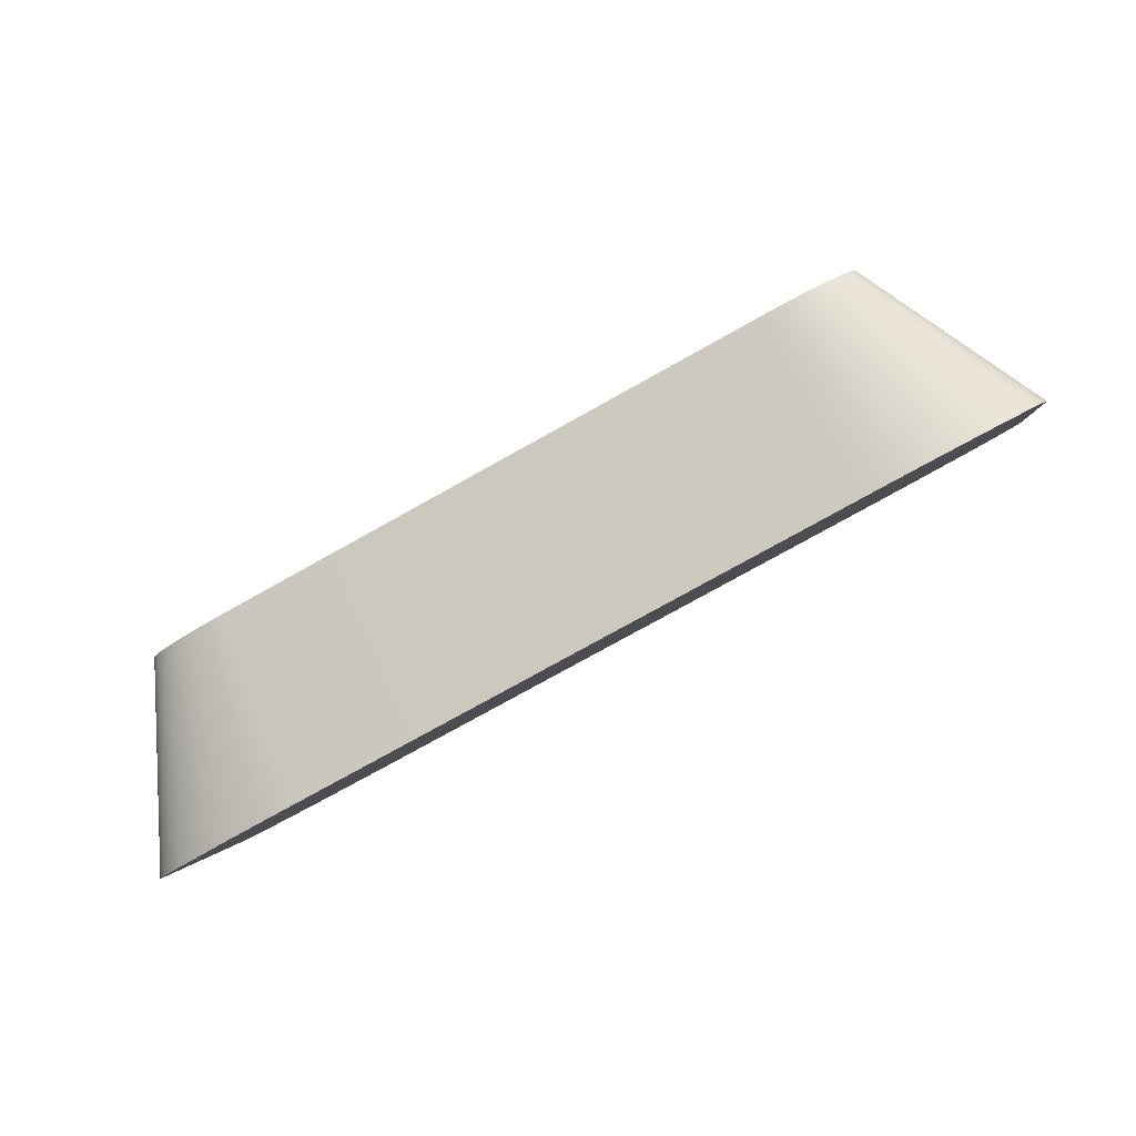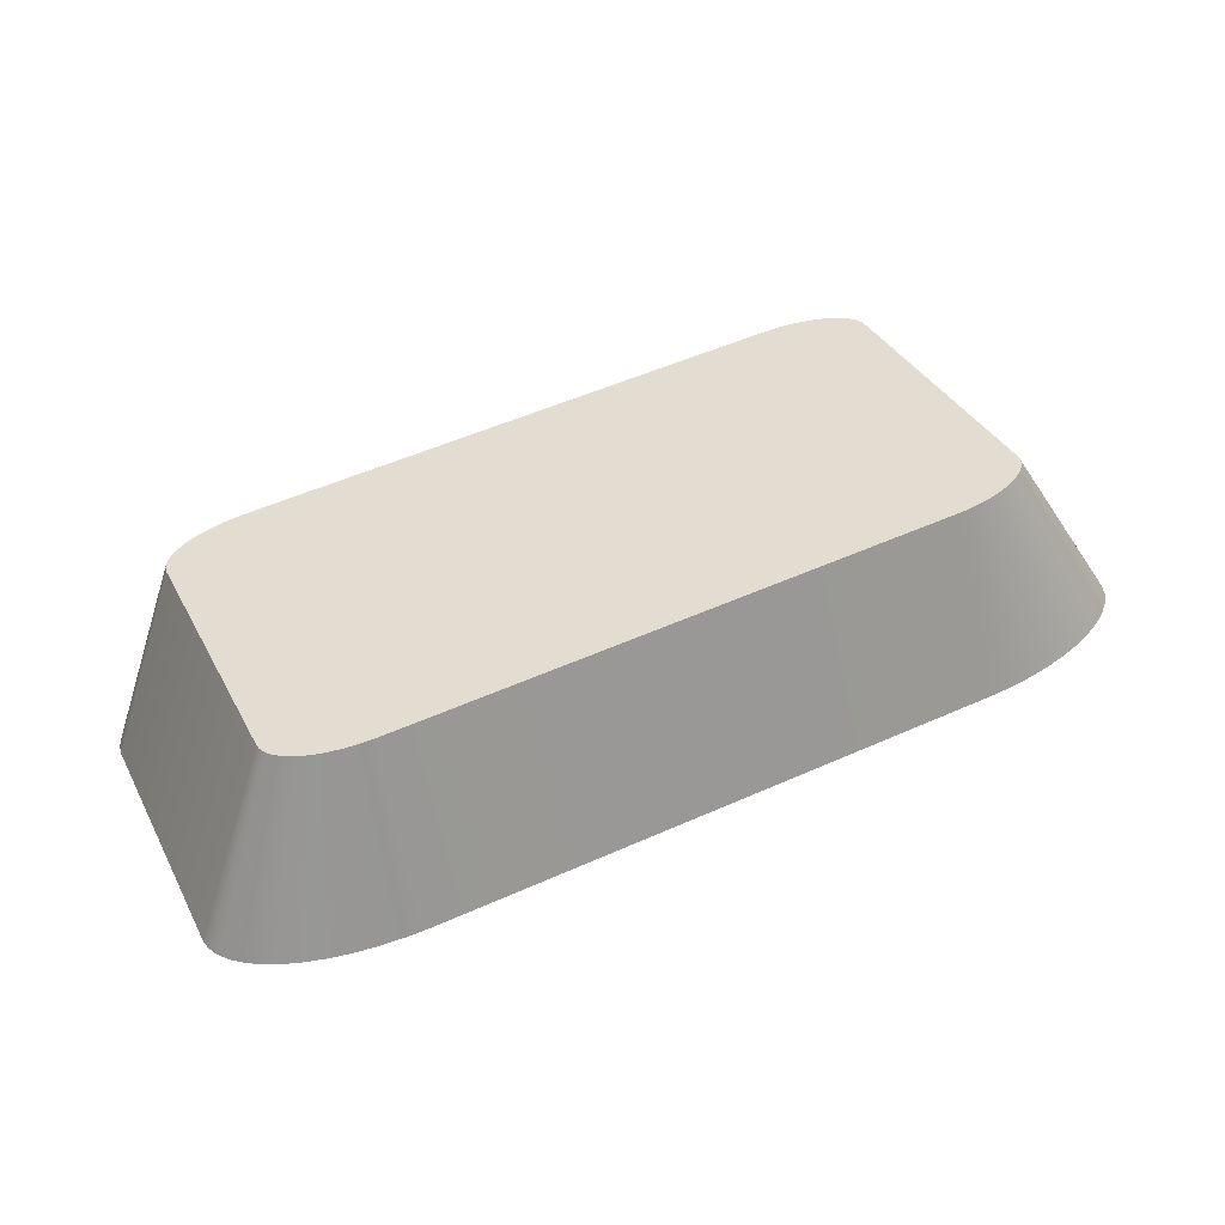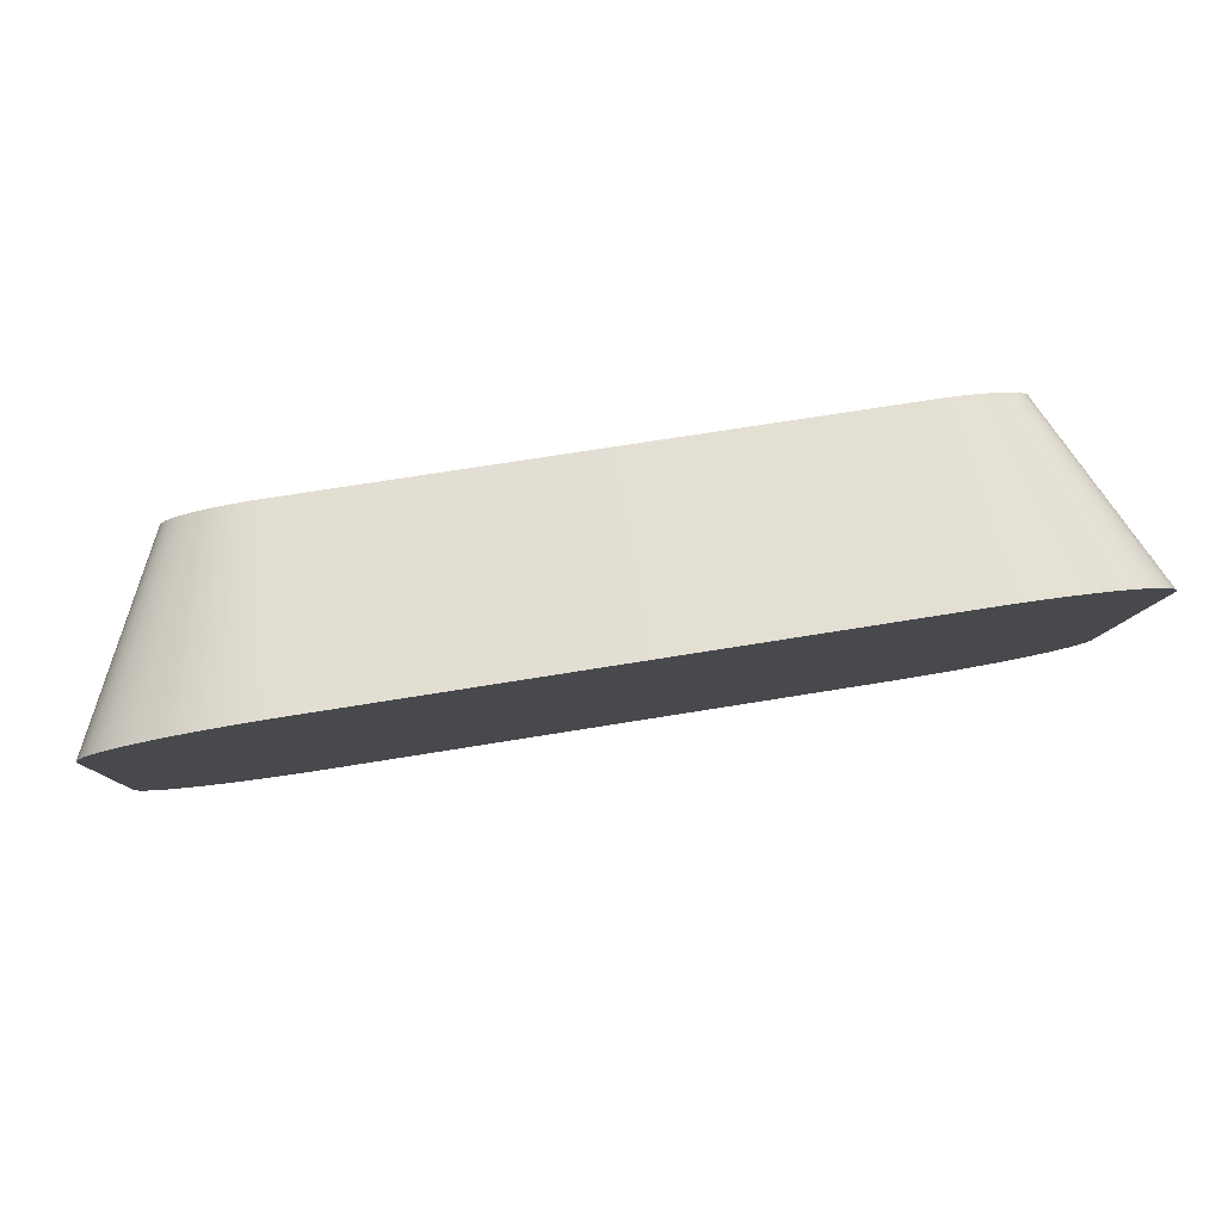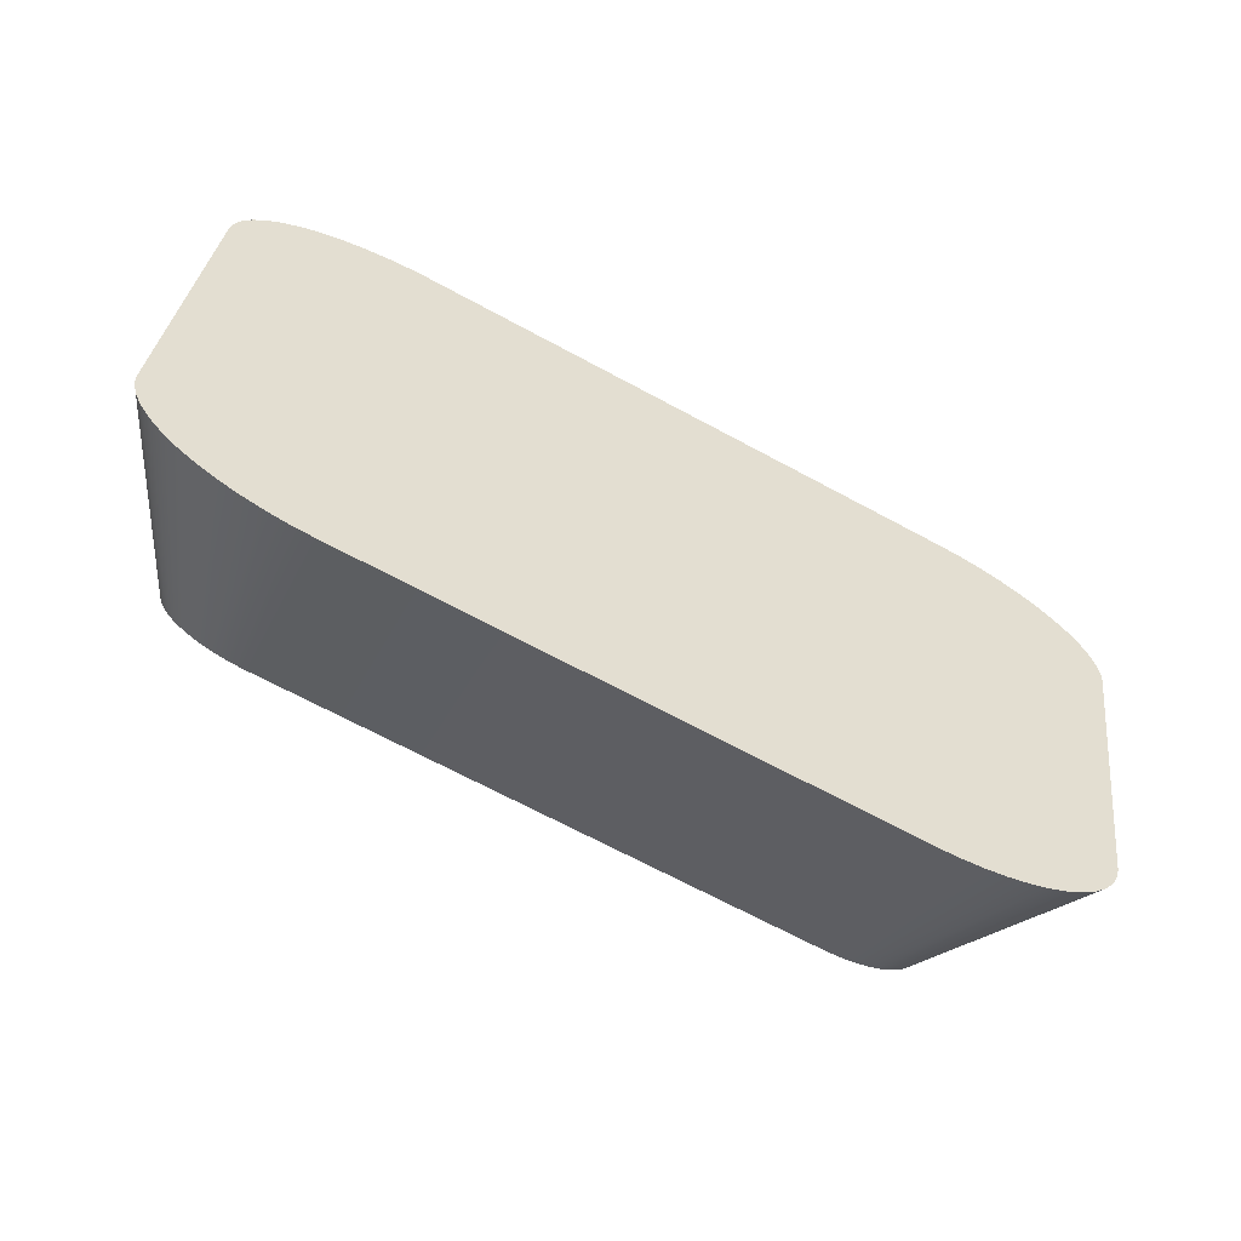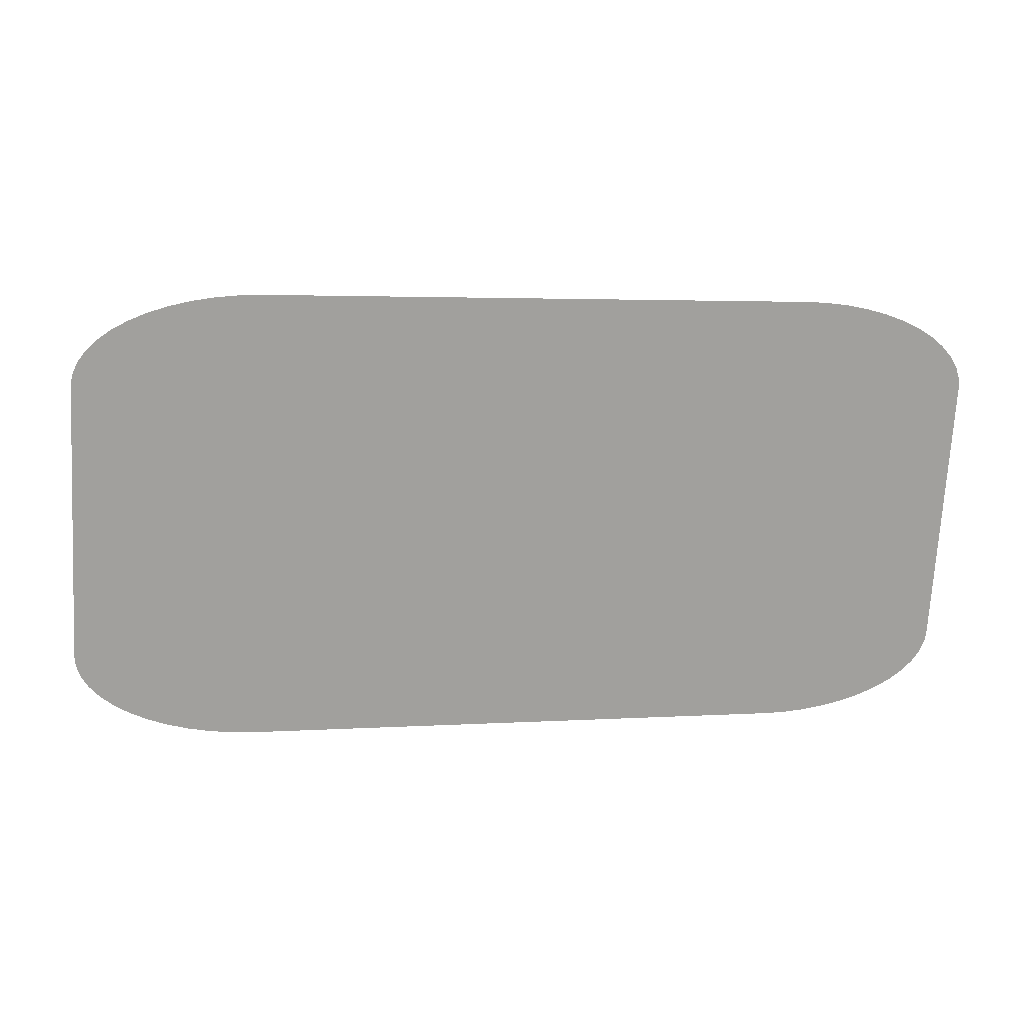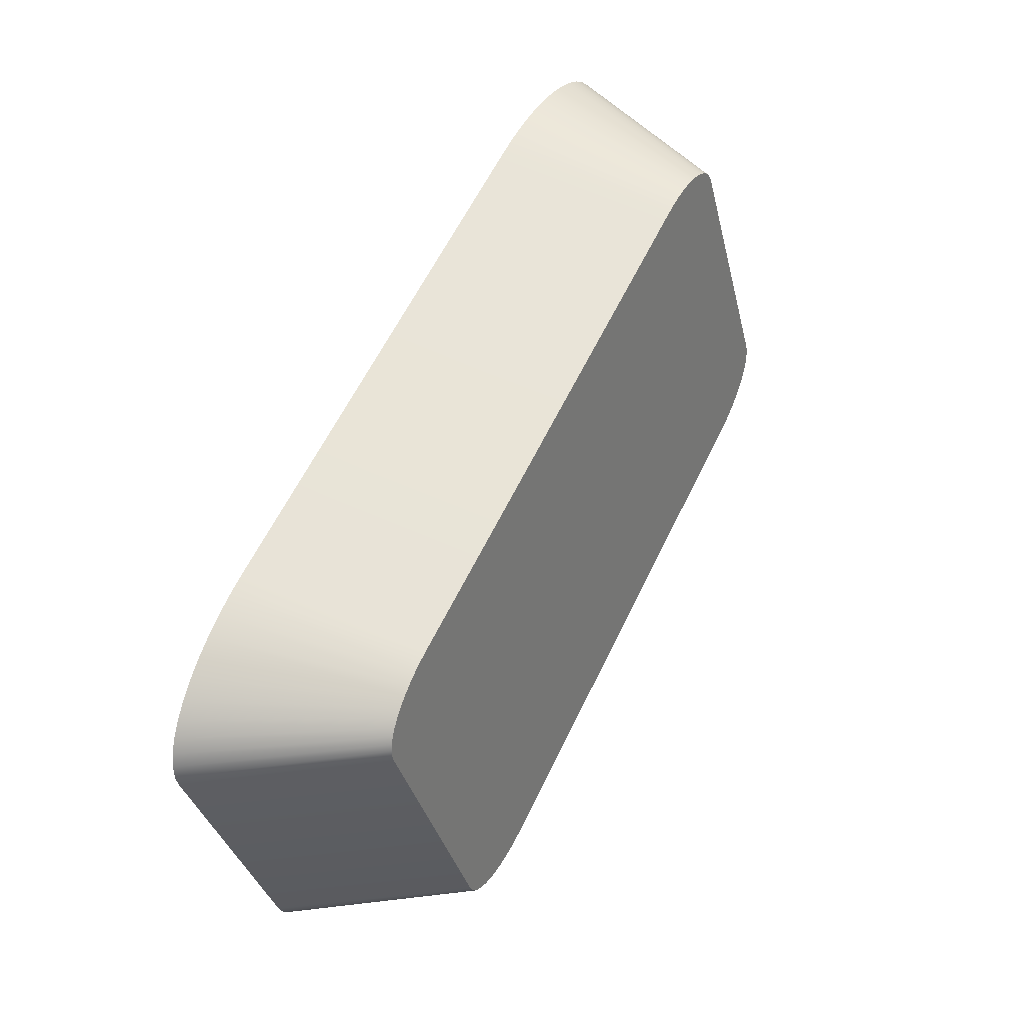
<metadata>
{"format":"obj","ext":"obj","renderer":"f3d","projection":"perspective","resolution":1024,"background":"white","views":[{"elev":-76.9,"azim":-150.8,"up":"+Z"},{"elev":52.4,"azim":154.3,"up":"+Y"},{"elev":66.2,"azim":-9.5,"up":"+Z"},{"elev":-69.1,"azim":-28.3,"up":"+Z"},{"elev":3.1,"azim":-12.8,"up":"+Z"},{"elev":60.6,"azim":115.7,"up":"+Z"}]}
</metadata>
<code>
o Grouper_1_67/Grouper_1/mesh29/mesh29-geometry#mesh29-geometry
v -0.8531 0.02494 0.03918
v -0.8532 0.01218 0.08681
v -0.8532 0.02466 0.0402
v -0.8531 0.0119 0.08782
v -0.8692 -0.006342 0.03162
v -0.8527 0.0252 0.03819
v -0.8692 -0.01897 0.07873
v -0.8689 -0.005868 0.02985
v -0.8527 0.01164 0.08882
v -0.8689 -0.01944 0.0805
v -0.8681 -0.005335 0.02786
v -0.852 0.02546 0.03723
v -0.8681 -0.01997 0.08249
v -0.852 0.01138 0.08978
v -0.8667 -0.02049 0.08441
v -0.8667 -0.004821 0.02594
v -0.851 0.0257 0.03631
v -0.851 0.01113 0.09069
v -0.8649 -0.02097 0.08622
v -0.8649 -0.004334 0.02413
v -0.8499 0.02593 0.03547
v -0.8499 0.01091 0.09154
v -0.8626 -0.02142 0.08791
v -0.8626 -0.003883 0.02244
v -0.8485 0.02614 0.0347
v -0.8485 0.0107 0.0923
v -0.8598 -0.02183 0.08943
v -0.8598 -0.003475 0.02092
v -0.8469 0.02632 0.03404
v -0.8566 -0.003117 0.01959
v -0.8469 0.01052 0.09297
v -0.8566 -0.02219 0.09077
v -0.8452 0.02647 0.03347
v -0.8532 -0.02249 0.09189
v -0.8532 -0.002815 0.01846
v -0.8452 0.01037 0.09354
v -0.8433 0.02659 0.03302
v -0.8494 -0.02273 0.09279
v -0.8494 -0.002575 0.01756
v -0.8433 0.01025 0.09398
v -0.8454 -0.002401 0.01691
v -0.8413 0.02668 0.03269
v -0.8454 -0.02291 0.09344
v -0.8413 0.01016 0.09431
v -0.8392 0.02673 0.0325
v -0.8413 -0.02301 0.09384
v -0.8413 -0.002295 0.01652
v -0.8392 0.01011 0.09451
v -0.8371 0.02675 0.03243
v -0.8376 -0.02304 0.09395
v -0.8376 -0.002264 0.0164
v -0.8371 0.01009 0.09458
v -0.7406 0.02675 0.03243
v -0.7401 -0.02304 0.09395
v -0.7401 -0.002264 0.0164
v -0.7406 0.01009 0.09458
v -0.7364 -0.002295 0.01652
v -0.7364 -0.02301 0.09384
v -0.7385 0.02673 0.0325
v -0.7385 0.01011 0.09451
v -0.7323 -0.002401 0.01691
v -0.7323 -0.02291 0.09344
v -0.7364 0.01016 0.09431
v -0.7364 0.02668 0.03269
v -0.7345 0.02659 0.03302
v -0.7283 -0.02273 0.09279
v -0.7345 0.01025 0.09398
v -0.7283 -0.002575 0.01756
v -0.7246 -0.002815 0.01846
v -0.7326 0.01037 0.09354
v -0.7246 -0.02249 0.09189
v -0.7326 0.02647 0.03347
v -0.7211 -0.003117 0.01959
v -0.7211 -0.02219 0.09077
v -0.7308 0.02632 0.03404
v -0.7308 0.01052 0.09297
v -0.7292 0.02614 0.0347
v -0.7179 -0.02183 0.08943
v -0.7179 -0.003475 0.02092
v -0.7292 0.0107 0.0923
v -0.7152 -0.003883 0.02244
v -0.7152 -0.02142 0.08791
v -0.7278 0.02593 0.03547
v -0.7278 0.01091 0.09154
v -0.7128 -0.004334 0.02413
v -0.7128 -0.02097 0.08622
v -0.7267 0.0257 0.03631
v -0.7267 0.01113 0.09069
v -0.711 -0.004821 0.02594
v -0.711 -0.02049 0.08441
v -0.7258 0.02546 0.03723
v -0.7258 0.01138 0.08978
v -0.7096 -0.005335 0.02786
v -0.7096 -0.01997 0.08249
v -0.7251 0.0252 0.03819
v -0.7251 0.01164 0.08882
v -0.7088 -0.005868 0.02985
v -0.7088 -0.01944 0.0805
v -0.7247 0.02494 0.03918
v -0.7247 0.0119 0.08782
v -0.7086 -0.006342 0.03162
v -0.7086 -0.01897 0.07873
v -0.7245 0.02466 0.0402
v -0.7245 0.01218 0.08681
f 1 2 3
f 2 1 4
f 3 2 1
f 4 1 2
f 2 5 3
f 3 5 2
f 5 1 3
f 3 1 5
f 4 1 6
f 6 1 4
f 4 7 2
f 2 7 4
f 5 2 7
f 7 2 5
f 1 5 8
f 8 5 1
f 8 6 1
f 1 6 8
f 4 6 9
f 9 6 4
f 7 4 10
f 10 4 7
f 10 5 7
f 7 5 10
f 5 10 8
f 8 10 5
f 6 8 11
f 11 8 6
f 9 6 12
f 12 6 9
f 9 10 4
f 4 10 9
f 8 10 13
f 13 10 8
f 8 13 11
f 11 13 8
f 11 12 6
f 6 12 11
f 9 12 14
f 14 12 9
f 10 9 13
f 13 9 10
f 11 13 15
f 15 13 11
f 12 11 16
f 16 11 12
f 14 12 17
f 17 12 14
f 14 13 9
f 9 13 14
f 13 14 15
f 15 14 13
f 11 15 16
f 16 15 11
f 16 17 12
f 12 17 16
f 14 17 18
f 18 17 14
f 18 15 14
f 14 15 18
f 16 15 19
f 19 15 16
f 17 16 20
f 20 16 17
f 18 17 21
f 21 17 18
f 15 18 19
f 19 18 15
f 16 19 20
f 20 19 16
f 20 21 17
f 17 21 20
f 18 21 22
f 22 21 18
f 22 19 18
f 18 19 22
f 20 19 23
f 23 19 20
f 21 20 24
f 24 20 21
f 22 21 25
f 25 21 22
f 19 22 23
f 23 22 19
f 20 23 24
f 24 23 20
f 24 25 21
f 21 25 24
f 22 25 26
f 26 25 22
f 26 23 22
f 22 23 26
f 24 23 27
f 27 23 24
f 25 24 28
f 28 24 25
f 26 25 29
f 29 25 26
f 23 26 27
f 27 26 23
f 24 27 28
f 28 27 24
f 30 25 28
f 28 25 30
f 25 30 29
f 29 30 25
f 26 29 31
f 31 29 26
f 31 27 26
f 26 27 31
f 28 27 32
f 32 27 28
f 28 32 30
f 30 32 28
f 30 33 29
f 29 33 30
f 31 29 33
f 33 29 31
f 27 31 32
f 32 31 27
f 30 32 34
f 34 32 30
f 33 30 35
f 35 30 33
f 31 33 36
f 36 33 31
f 31 34 32
f 32 34 31
f 30 34 35
f 35 34 30
f 35 37 33
f 33 37 35
f 36 33 37
f 37 33 36
f 34 31 36
f 36 31 34
f 35 34 38
f 38 34 35
f 37 35 39
f 39 35 37
f 36 37 40
f 40 37 36
f 36 38 34
f 34 38 36
f 35 38 39
f 39 38 35
f 41 37 39
f 39 37 41
f 40 37 42
f 42 37 40
f 38 36 40
f 40 36 38
f 39 38 43
f 43 38 39
f 37 41 42
f 42 41 37
f 39 43 41
f 41 43 39
f 40 42 44
f 44 42 40
f 40 43 38
f 38 43 40
f 41 45 42
f 42 45 41
f 41 43 46
f 46 43 41
f 44 42 45
f 45 42 44
f 43 40 44
f 44 40 43
f 45 41 47
f 47 41 45
f 44 46 43
f 43 46 44
f 41 46 47
f 47 46 41
f 44 45 48
f 48 45 44
f 47 49 45
f 45 49 47
f 46 44 48
f 48 44 46
f 47 46 50
f 50 46 47
f 48 45 49
f 49 45 48
f 49 47 51
f 51 47 49
f 52 46 48
f 48 46 52
f 46 52 50
f 50 52 46
f 47 50 51
f 51 50 47
f 48 49 52
f 52 49 48
f 51 53 49
f 49 53 51
f 52 54 50
f 50 54 52
f 51 50 54
f 54 50 51
f 52 49 53
f 53 49 52
f 53 51 55
f 55 51 53
f 54 52 56
f 56 52 54
f 51 54 55
f 55 54 51
f 52 53 56
f 56 53 52
f 57 53 55
f 55 53 57
f 56 58 54
f 54 58 56
f 55 54 58
f 58 54 55
f 56 53 59
f 59 53 56
f 53 57 59
f 59 57 53
f 55 58 57
f 57 58 55
f 58 56 60
f 60 56 58
f 56 59 60
f 60 59 56
f 61 59 57
f 57 59 61
f 57 58 62
f 62 58 57
f 63 58 60
f 60 58 63
f 60 59 64
f 64 59 60
f 59 61 64
f 64 61 59
f 57 62 61
f 61 62 57
f 58 63 62
f 62 63 58
f 60 64 63
f 63 64 60
f 61 65 64
f 64 65 61
f 61 62 66
f 66 62 61
f 67 62 63
f 63 62 67
f 63 64 65
f 65 64 63
f 65 61 68
f 68 61 65
f 62 67 66
f 66 67 62
f 61 66 68
f 68 66 61
f 63 65 67
f 67 65 63
f 69 65 68
f 68 65 69
f 70 66 67
f 67 66 70
f 68 66 71
f 71 66 68
f 67 65 72
f 72 65 67
f 65 69 72
f 72 69 65
f 68 71 69
f 69 71 68
f 66 70 71
f 71 70 66
f 67 72 70
f 70 72 67
f 73 72 69
f 69 72 73
f 69 71 73
f 73 71 69
f 70 74 71
f 71 74 70
f 70 72 75
f 75 72 70
f 72 73 75
f 75 73 72
f 73 71 74
f 74 71 73
f 74 70 76
f 76 70 74
f 70 75 76
f 76 75 70
f 73 77 75
f 75 77 73
f 73 74 78
f 78 74 73
f 76 78 74
f 74 78 76
f 76 75 77
f 77 75 76
f 77 73 79
f 79 73 77
f 73 78 79
f 79 78 73
f 78 76 80
f 80 76 78
f 76 77 80
f 80 77 76
f 81 77 79
f 79 77 81
f 79 78 82
f 82 78 79
f 80 82 78
f 78 82 80
f 80 77 83
f 83 77 80
f 77 81 83
f 83 81 77
f 79 82 81
f 81 82 79
f 82 80 84
f 84 80 82
f 80 83 84
f 84 83 80
f 85 83 81
f 81 83 85
f 81 82 86
f 86 82 81
f 84 86 82
f 82 86 84
f 84 83 87
f 87 83 84
f 83 85 87
f 87 85 83
f 81 86 85
f 85 86 81
f 86 84 88
f 88 84 86
f 84 87 88
f 88 87 84
f 89 87 85
f 85 87 89
f 85 86 90
f 90 86 85
f 88 90 86
f 86 90 88
f 88 87 91
f 91 87 88
f 87 89 91
f 91 89 87
f 85 90 89
f 89 90 85
f 90 88 92
f 92 88 90
f 88 91 92
f 92 91 88
f 93 91 89
f 89 91 93
f 89 90 94
f 94 90 89
f 92 94 90
f 90 94 92
f 92 91 95
f 95 91 92
f 91 93 95
f 95 93 91
f 89 94 93
f 93 94 89
f 94 92 96
f 96 92 94
f 92 95 96
f 96 95 92
f 97 95 93
f 93 95 97
f 93 94 98
f 98 94 93
f 96 98 94
f 94 98 96
f 96 95 99
f 99 95 96
f 95 97 99
f 99 97 95
f 93 98 97
f 97 98 93
f 98 96 100
f 100 96 98
f 96 99 100
f 100 99 96
f 101 99 97
f 97 99 101
f 97 98 102
f 102 98 97
f 100 102 98
f 98 102 100
f 100 99 103
f 103 99 100
f 99 101 103
f 103 101 99
f 97 102 101
f 101 102 97
f 102 100 104
f 104 100 102
f 100 103 104
f 104 103 100
f 101 104 103
f 103 104 101
f 104 101 102
f 102 101 104

</code>
